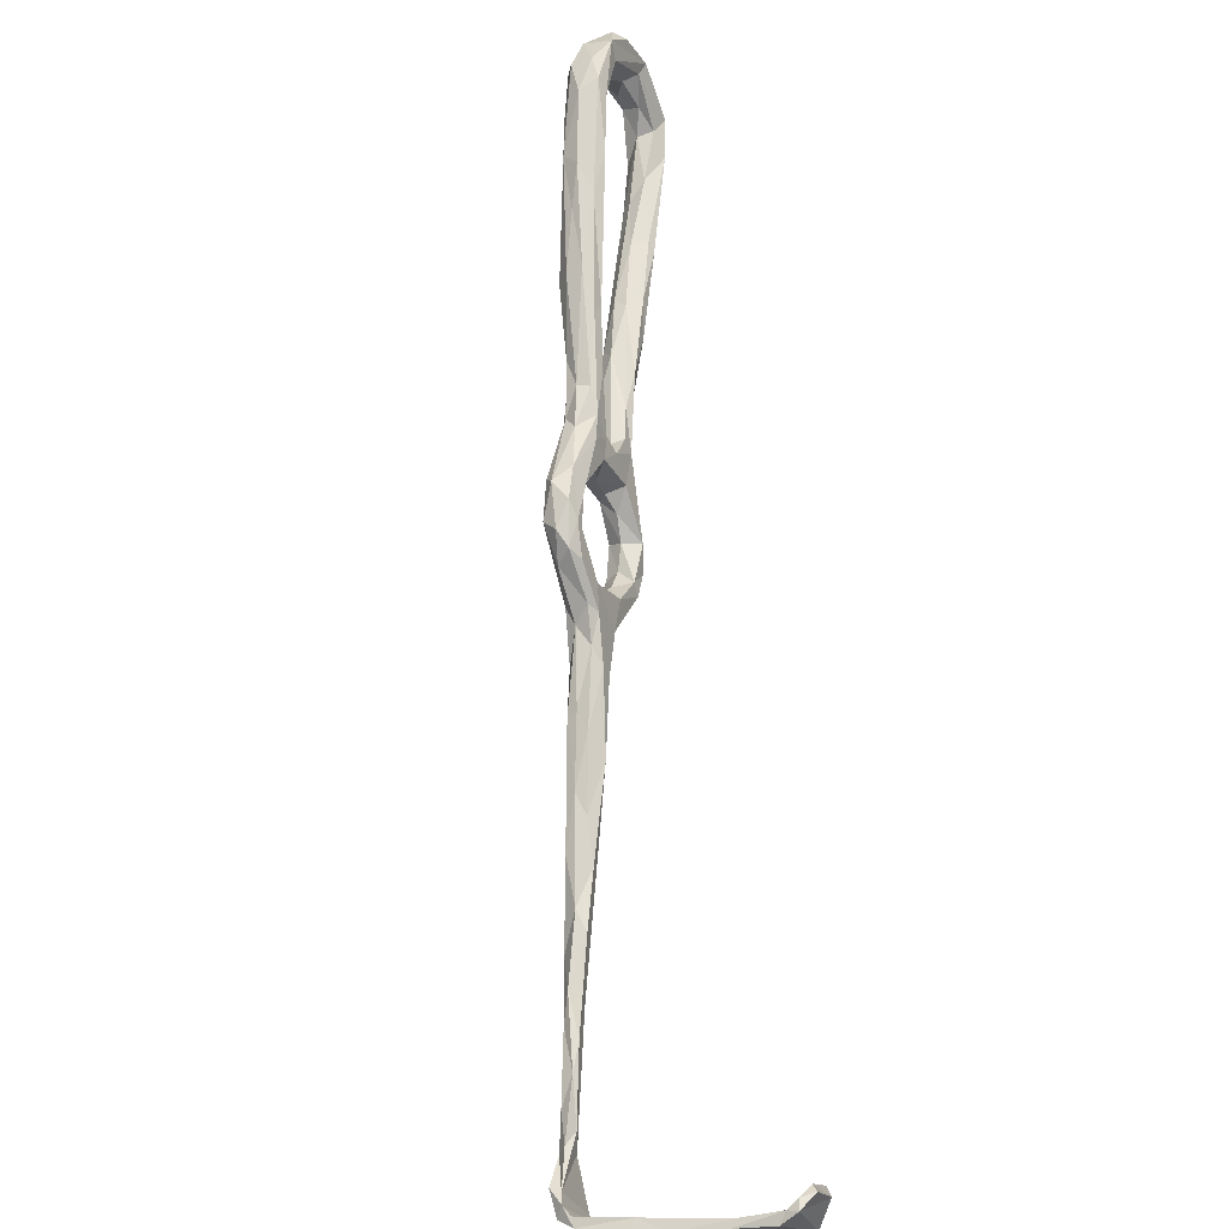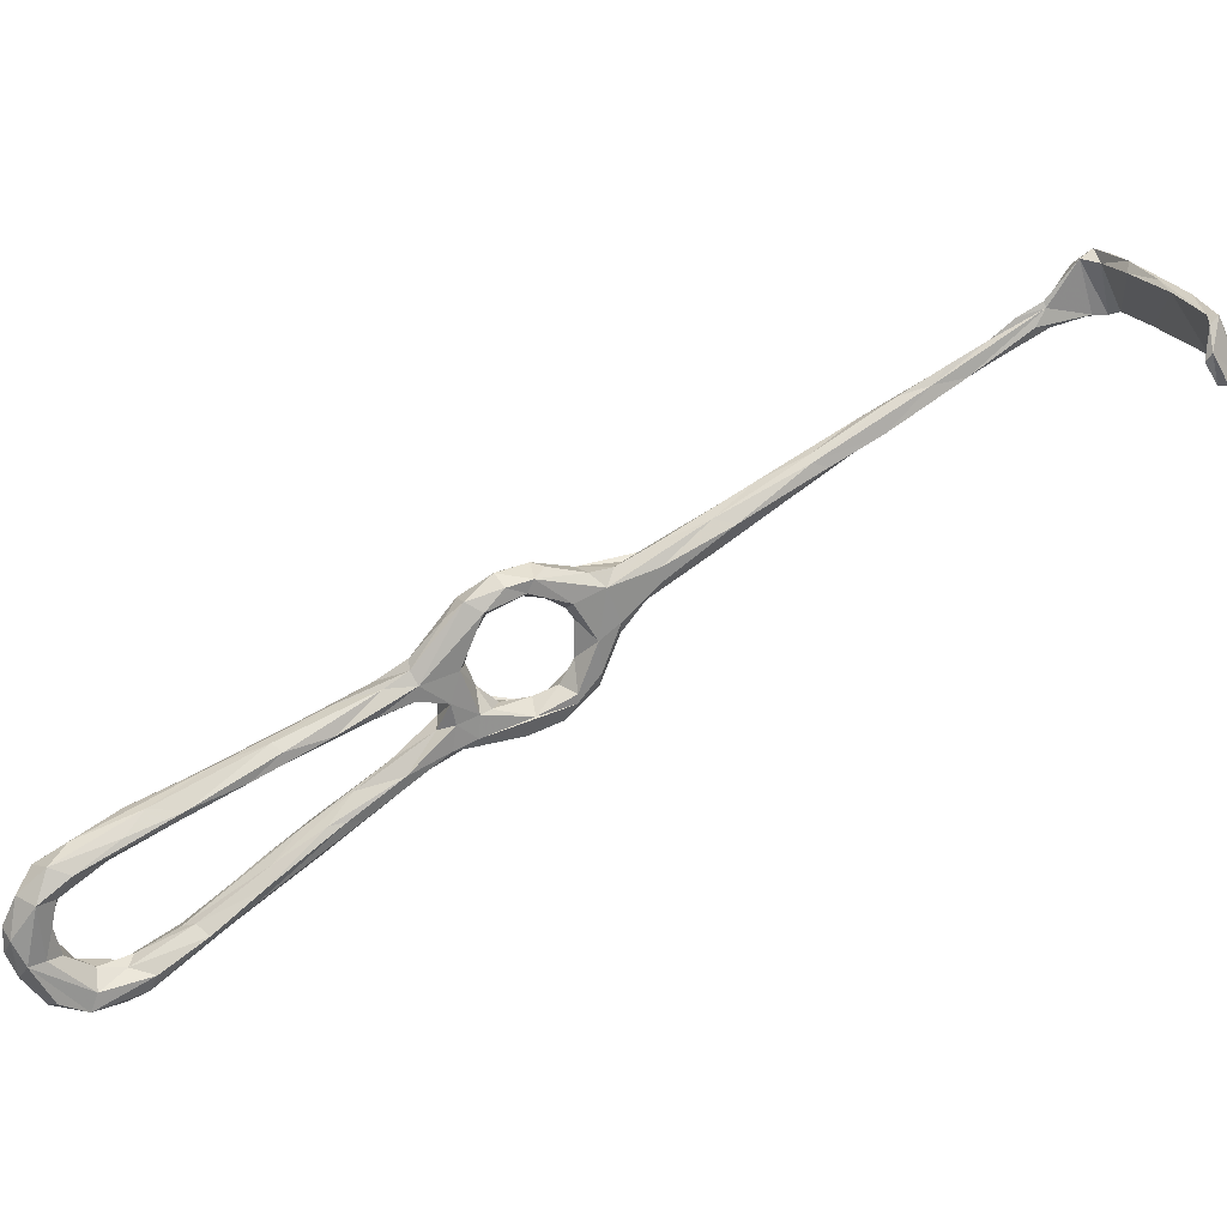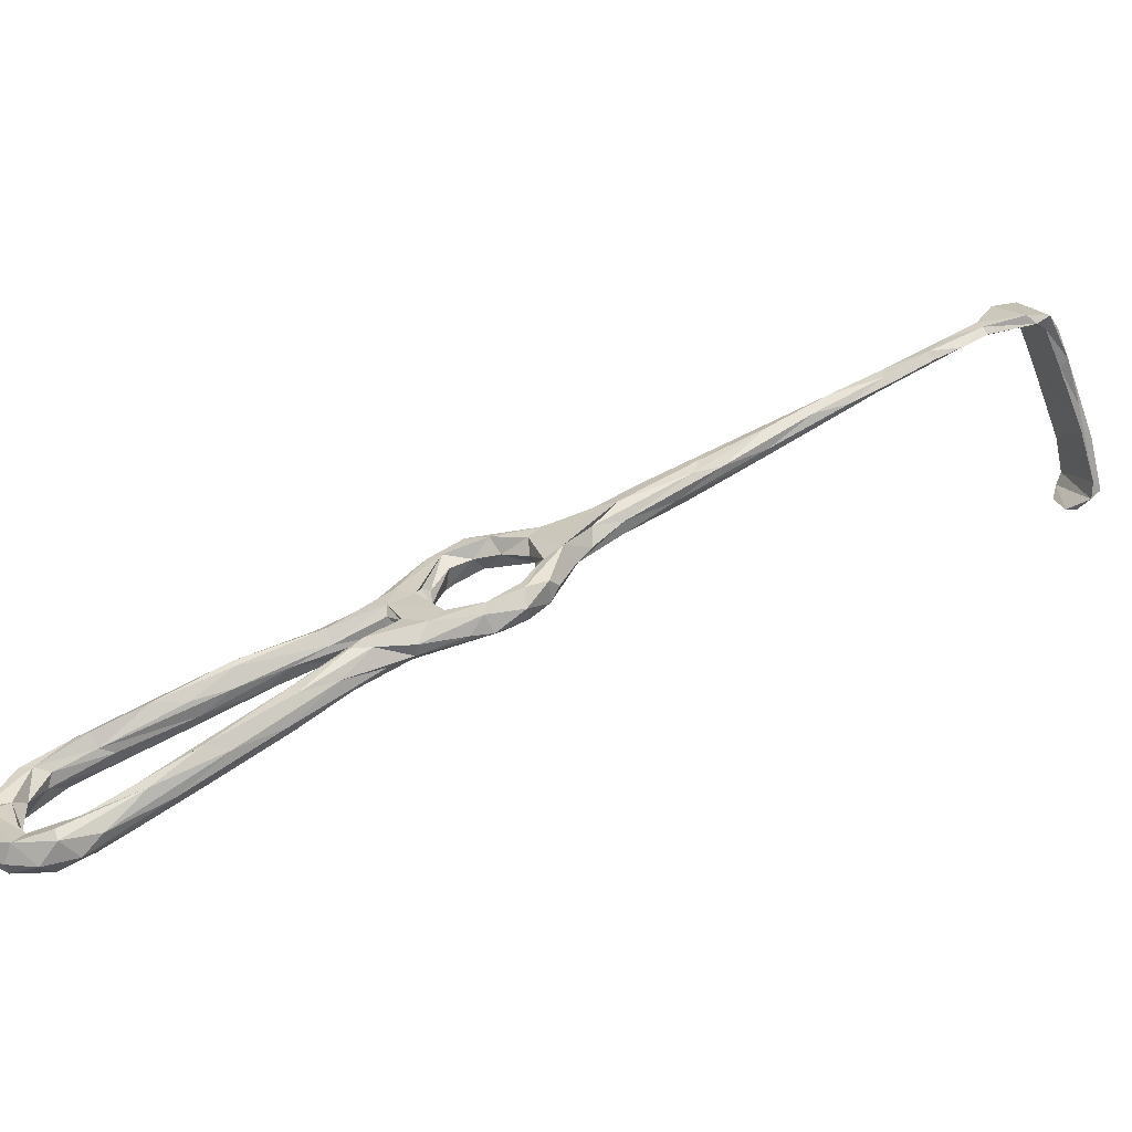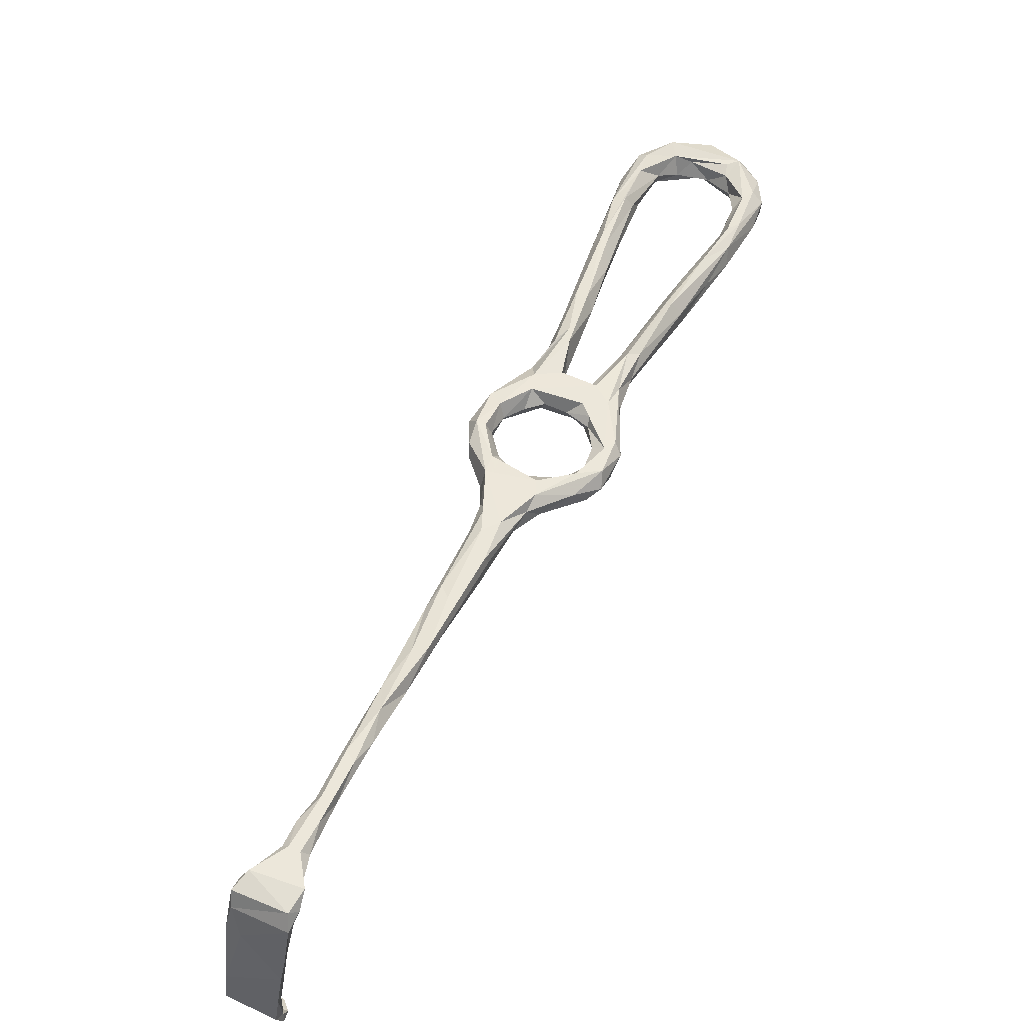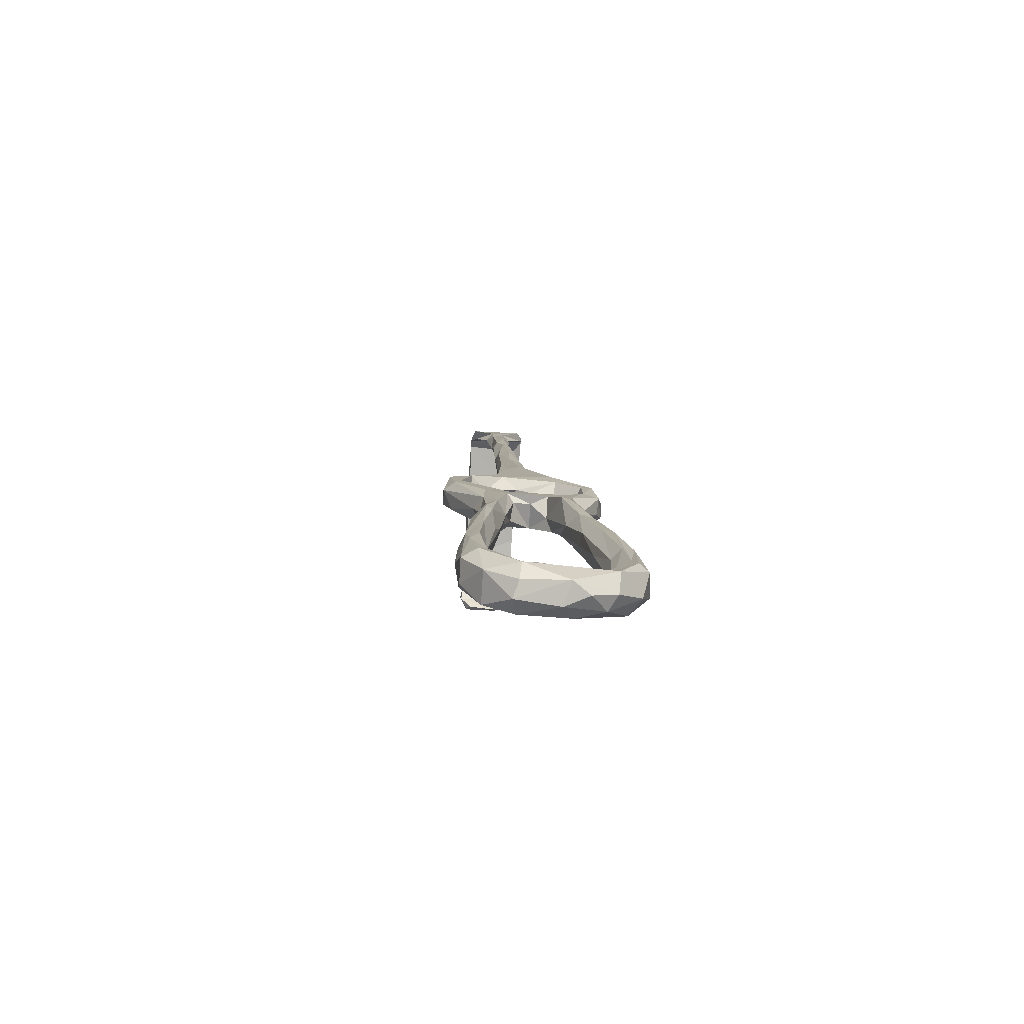
<metadata>
{"format":"obj","ext":"obj","renderer":"f3d","projection":"perspective","resolution":1024,"background":"white","views":[{"elev":-67.6,"azim":117.7,"up":"+Y"},{"elev":-58.5,"azim":-105.2,"up":"+Z"},{"elev":16.5,"azim":-153.0,"up":"+Z"},{"elev":72.6,"azim":-14.8,"up":"+Z"},{"elev":-13.2,"azim":135.6,"up":"+Z"}]}
</metadata>
<code>
v -16.16 -106.6 -341.8
v -14.94 -106 -340.2
v -14.33 -99.24 -342.2
v -23.51 -100.3 -340.2
v -16.33 -97.91 -344.3
v -16.77 -109.3 -341.6
v -18.66 -109.5 -339.8
v -16.07 -97.69 -342.6
v -12.89 -99.85 -344
v -13.08 -96.94 -346
v -25.39 -101 -341.8
v -26.16 -104.3 -343.4
v -18.24 -110.9 -342.5
v -28.63 -106.8 -351.2
v -27.23 -102.9 -340.4
v -29.96 -106.8 -349
v -28.15 -105.3 -343.1
v 42.36 -11.43 -382.6
v 52.54 -6.108 -388
v 52.1 -8.99 -384.5
v 44.45 -10.12 -386.4
v 40.86 -12.46 -386
v 53.36 -6.621 -390.3
v 50.73 -12.3 -383.2
v 43.52 -14.4 -381.3
v 43.69 -16.75 -383.7
v 37.83 -17.61 -378.7
v 36.6 -16.24 -382.1
v 67.33 10.45 -400.7
v 56.91 -3.137 -391.9
v 67.03 12.68 -399.3
v 64.39 2.822 -397.4
v 61.28 -3.251 -393.9
v 68.63 5.492 -394.8
v 57.87 -8.8 -392
v 58.43 -9.484 -389.4
v 61.33 -2.744 -387
v 62.19 0.4065 -388.2
v 58.6 -1.466 -387.9
v 68.59 8.681 -393.3
v 73.38 13.2 -400.3
v -25.99 -122.7 -376.7
v -25.63 -121.5 -374.8
v -27.06 -122.5 -372.9
v -24.86 -121 -377.3
v -35.24 -115.5 -375.8
v -30.72 -115.4 -380.3
v -33.94 -114.1 -377.4
v -28.83 -114.8 -380.3
v -34.09 -114.2 -374
v 113.5 39.34 -415.7
v 112.3 38.69 -412.8
v 115 33.04 -413.6
v 108.2 45.37 -416
v 113.7 38.06 -418.7
v -32.05 -111 -363.4
v -31.62 -110 -358.2
v -33.42 -113.6 -365.2
v -24.85 -119.5 -367.4
v -20.99 -114 -351.9
v -23.48 -117.9 -356.6
v -21.73 -115.6 -350.9
v -19.55 -112.3 -342.3
v 72.17 -8.178 -388.4
v 63.6 -14.47 -384.6
v 74.99 -8.291 -389.5
v 63.03 -13.42 -386.5
v 64.81 -19.15 -383.3
v 59.61 -12.42 -386.4
v 63.77 -13.54 -390.1
v 57.91 -14.59 -390.4
v 70.92 -7.319 -391.2
v 61.7 -16.45 -390.4
v 66.46 -17.05 -391.1
v 70.98 -10.45 -394.5
v 76.14 -2.673 -394.6
v 79.53 -2.755 -398.7
v 81 0.3708 -399.3
v 84.95 2.177 -393.2
v 84.12 2.989 -393.9
v 83.56 4.289 -397.6
v 71.74 -13.13 -389.8
v 86.76 0.4106 -395.6
v -25.5 -120.4 -365.6
v 89.61 9.304 -399.4
v 95.29 12.58 -399.3
v 87.11 -0.01094 -398.9
v 85.51 31.96 -407.5
v 80.14 23.08 -404.8
v 84.25 33.42 -405.6
v 76.36 21.47 -399.4
v 79.6 24.36 -408.3
v 77.26 23.41 -408.2
v 82.37 32.19 -412
v 78.62 29.86 -408.2
v 76.31 24.17 -400.2
v 81.31 33.4 -405.5
v 85.5 40.53 -411.8
v 72.57 21.09 -401.4
v 101.7 19.87 -406.6
v 103.3 19.95 -403.9
v 106.4 20.92 -405.3
v 102.1 15.36 -402.9
v 100.8 12.08 -405
v 110.1 21.33 -410.1
v 110.4 22.59 -414.2
v 99.69 17.72 -407.8
v 106.9 26.41 -409.7
v 109.6 28.13 -408.7
v 107.6 26.88 -412.7
v 99.86 14.96 -410.1
v 106.9 21.93 -414
v 108 31.93 -413.7
v 112.3 29 -409.1
v 113.8 26.66 -410.5
v 48.31 -15.44 -385.4
v 41.52 -16.07 -386.9
v 57.76 -9.795 -385.1
v 55 -8.602 -391.7
v 52.03 -14.71 -389.1
v 88.57 7.725 -402.4
v 88.53 38.6 -416.5
v 88.38 42.94 -415.8
v 87.67 33.86 -411.8
v 93.61 40.35 -416.8
v 93.8 43.21 -419.4
v 89.9 40.56 -409.5
v 92.52 44.5 -411
v 91.12 45.53 -412.4
v 94.19 46.86 -417.2
v 94.12 40.15 -413.6
v 99.11 43.68 -413.3
v 72.7 14.65 -403.5
v 74.66 15.23 -398.7
v 68.04 -16.09 -385.8
v 59.78 -18.03 -383
v 52.6 -15.48 -385.2
v 56.38 -18.23 -385.5
v 60.29 -21 -382.9
v 61.67 4.33 -392.7
v 70.62 -13.87 -392
v 67.19 -19.92 -387.2
v -28.12 -109.5 -349.5
v 63.89 -20.88 -389.6
v 59.64 -19.94 -388.9
v 79.57 -5.336 -397.4
v 66.63 10.22 -393.9
v 104.9 42.45 -421.1
v 101.3 46.02 -420.1
v 104.3 39.8 -419.3
v 108.4 43.52 -419.9
v 100.7 47.89 -417.6
v 105.4 46.68 -418.2
v 99.48 47.3 -413.7
v 94.91 7.551 -400.9
v 111.6 36.6 -420.6
v -25.74 -120.2 -379.9
v -25.23 -118.5 -379.5
v -17.24 -97.18 -343.8
v -13.86 -93.12 -345.8
v -9.927 -94.48 -344.8
v -6.427 -91.36 -348.7
v 113.4 25.94 -414.5
v 113.6 31.07 -418.6
v 110.1 30.72 -417.5
v 95.34 9.059 -405.4
v 91.16 7.643 -405.2
v 105 37.49 -416.2
v 108.3 35.71 -412.3
v 102.3 41.64 -413.9
v 98.76 40.55 -416.4
v 109.3 38.37 -412.3
v 45.82 -36.47 -380.4
v 42.24 -39.44 -378.8
v 51.62 -38.63 -380.6
v 39.36 -30.42 -381.3
v 36.39 -35.33 -378.7
v 44.15 -31.67 -377.7
v 44.71 -39.97 -377.9
v 54.63 -39 -379.6
v 51.03 -33.62 -378.8
v 55.49 -35.51 -382.6
v 52.25 -38.39 -376.3
v 42.11 -40.02 -374.3
v 44.68 -37.2 -373.7
v 53.76 -34.28 -376
v 45.79 -34.03 -375
v 35.56 -22.86 -382.8
v 38.71 -42.85 -375.5
v 34.99 -44.13 -375.8
v -1.695 -84.83 -349.5
v 2.313 -81.66 -352.3
v -2.596 -82.16 -350.5
v 6.589 -70.84 -355.9
v 1.505 -76.24 -354.6
v -3.552 -87.45 -351.4
v -1.57 -81.66 -353.3
v -4.797 -83.58 -351
v 5.071 -75.81 -353
v 6.993 -75.67 -358.3
v -8.557 -89.73 -346.4
v 59.15 -21.73 -387.2
v 59.58 -23.01 -383.9
v 58.82 -28.39 -381.1
v 60.97 -29.65 -379.1
v 60 -29.46 -385.2
v 63.58 -28.58 -380
v 56.02 -32.33 -380
v 59.14 -34.67 -377.1
v 37.31 -18.49 -384.7
v 22.53 -55.93 -363.1
v 22.03 -52.86 -364.6
v 18.08 -56.49 -363.9
v 31.4 -49.17 -367.1
v 23.1 -59.12 -364.3
v 13.3 -65.37 -358.1
v 24.16 -50.24 -369.5
v 12.43 -63.79 -361.7
v 12.97 -64.44 -363.2
v 23.8 -54.21 -370.4
v 19.72 -62.39 -364.8
v 30.3 -41.61 -371.9
v 29.3 -52.8 -370
v 32.21 -43.37 -375.4
v 16.39 -65.51 -359.1
v 13.3 -67.54 -362.7
v 10.54 -72.76 -357.9
v 42.2 -29.81 -378.3
v 38.15 -22.33 -383.4
v 34.95 -31.74 -377.8
v 34.47 -24.33 -379.9
v 35.21 -21.95 -378.3
v 40.28 -25.71 -380
v 63.99 -29.11 -385.3
v 63.93 -31.37 -381.2
v 38.73 -26.49 -376.1
v 36.52 -29.84 -374.1
v 40.34 -19.94 -381.4
v 57.25 -35.92 -382.7
v 58.08 -37.75 -379
v 60.82 -34.78 -382.9
v 32.36 -42.9 -368.9
v 36.49 -41.91 -370.2
v 34.57 -37.45 -372.3
v 33.91 -35.85 -375.8
v 32.24 -49.26 -369.4
v -9.717 -89.65 -347.9
v 39.3 -19.03 -378.6
f 2 3 4
f 1 3 2
f 2 6 1
f 7 6 2
f 4 3 8
f 3 1 9
f 10 1 5
f 1 6 11
f 6 12 11
f 6 13 12
f 12 14 16
f 15 12 16
f 22 21 23
f 19 21 18
f 20 19 18
f 20 25 24
f 22 18 21
f 29 30 31
f 30 29 32
f 33 34 35
f 36 35 34
f 36 34 37
f 37 40 38
f 34 33 41
f 43 42 45
f 44 46 42
f 42 46 47
f 48 47 46
f 49 47 48
f 48 45 49
f 43 45 48
f 50 43 48
f 52 53 51
f 51 54 52
f 56 60 59
f 13 60 14
f 63 62 60
f 14 60 56
f 67 69 65
f 67 70 71
f 65 64 72
f 67 72 70
f 73 71 70
f 65 72 67
f 72 76 70
f 76 75 70
f 76 78 75
f 66 79 64
f 72 64 80
f 80 64 79
f 72 81 76
f 80 81 72
f 83 66 82
f 66 83 79
f 59 43 50
f 48 46 50
f 61 84 59
f 43 59 84
f 61 59 60
f 50 57 56
f 86 80 79
f 85 80 86
f 91 88 90
f 95 94 93
f 95 99 98
f 97 98 99
f 96 91 90
f 105 103 104
f 105 104 106
f 86 101 100
f 110 107 108
f 107 100 108
f 110 111 107
f 111 110 112
f 109 113 108
f 52 109 114
f 116 26 117
f 19 38 39
f 19 20 38
f 38 20 37
f 118 37 20
f 30 119 23
f 35 71 119
f 117 120 116
f 22 23 119
f 81 121 76
f 127 128 97
f 97 96 127
f 127 96 90
f 97 129 98
f 128 129 97
f 129 123 98
f 123 129 130
f 127 131 132
f 132 128 127
f 99 95 31
f 95 93 31
f 133 93 92
f 41 92 89
f 66 64 135
f 118 65 69
f 118 24 65
f 24 136 65
f 71 69 67
f 69 71 36
f 137 136 24
f 136 138 139
f 136 137 138
f 140 31 30
f 142 82 135
f 61 60 62
f 63 143 62
f 133 29 93
f 29 31 93
f 61 58 84
f 142 74 141
f 73 74 144
f 75 74 73
f 73 70 75
f 4 7 2
f 4 15 7
f 39 38 147
f 147 38 40
f 33 32 41
f 84 44 43
f 44 84 58
f 149 148 126
f 126 150 125
f 126 148 150
f 149 130 152
f 152 153 149
f 52 54 154
f 54 153 152
f 54 152 154
f 151 148 149
f 153 151 149
f 55 151 54
f 51 55 54
f 55 156 151
f 155 83 87
f 43 44 42
f 42 157 45
f 45 157 158
f 8 160 159
f 160 5 159
f 161 3 9
f 161 8 3
f 162 161 9
f 164 106 112
f 112 165 164
f 165 112 110
f 113 165 110
f 115 163 53
f 106 164 163
f 110 108 113
f 56 59 50
f 8 159 11
f 11 159 5
f 5 1 11
f 11 12 15
f 15 16 17
f 7 17 63
f 7 63 6
f 6 63 13
f 16 14 57
f 14 12 13
f 23 19 39
f 33 35 119
f 35 36 71
f 49 45 158
f 109 100 101
f 109 101 102
f 103 115 102
f 103 105 115
f 109 102 114
f 102 115 114
f 106 111 112
f 158 157 47
f 158 47 49
f 42 47 157
f 122 93 94
f 122 92 93
f 95 123 94
f 98 123 95
f 24 26 116
f 24 116 137
f 119 71 120
f 140 30 23
f 147 140 39
f 92 41 133
f 57 50 58
f 58 50 46
f 58 46 44
f 83 155 103
f 86 79 103
f 83 103 79
f 87 104 155
f 104 87 166
f 164 53 163
f 114 115 53
f 156 55 164
f 168 150 165
f 113 168 165
f 168 170 171
f 169 170 168
f 8 11 4
f 15 17 7
f 147 99 140
f 96 147 40
f 31 140 99
f 96 99 147
f 96 97 99
f 96 40 91
f 37 34 40
f 176 173 177
f 173 175 174
f 174 175 179
f 173 182 175
f 179 180 183
f 183 185 184
f 184 179 183
f 190 174 189
f 179 184 189
f 189 174 179
f 122 124 92
f 162 196 192
f 193 191 199
f 193 199 194
f 192 199 191
f 198 195 197
f 192 191 162
f 196 10 5
f 196 5 197
f 24 118 20
f 69 36 118
f 118 36 37
f 4 11 15
f 89 124 88
f 85 100 81
f 102 86 103
f 86 102 101
f 155 104 103
f 120 137 116
f 137 120 138
f 71 145 120
f 138 120 145
f 73 145 71
f 73 144 145
f 202 204 203
f 139 203 205
f 205 203 204
f 139 205 136
f 136 205 68
f 204 208 205
f 186 205 208
f 204 206 208
f 117 210 22
f 22 119 117
f 164 55 53
f 53 55 51
f 212 216 211
f 213 217 218
f 217 219 218
f 220 219 217
f 217 224 220
f 202 138 145
f 139 138 203
f 94 123 122
f 154 132 52
f 214 211 225
f 212 213 216
f 226 220 221
f 219 220 226
f 227 221 215
f 173 178 181
f 181 182 173
f 181 178 187
f 178 173 228
f 176 177 188
f 188 229 176
f 230 188 177
f 231 188 230
f 232 231 230
f 210 229 188
f 228 176 233
f 173 176 228
f 134 34 41
f 40 34 134
f 29 133 32
f 89 92 124
f 199 225 216
f 199 227 225
f 219 195 218
f 194 213 218
f 215 225 227
f 28 22 210
f 22 28 18
f 123 126 122
f 130 126 123
f 221 227 226
f 226 227 200
f 204 202 206
f 202 145 206
f 234 74 142
f 235 142 135
f 144 74 234
f 235 234 142
f 207 235 135
f 68 64 65
f 64 68 135
f 136 68 65
f 135 68 207
f 131 90 88
f 131 127 90
f 88 124 131
f 125 124 122
f 124 125 131
f 125 122 126
f 171 125 150
f 131 125 171
f 169 172 170
f 169 168 113
f 119 120 117
f 192 227 199
f 194 199 216
f 194 218 195
f 40 134 91
f 82 142 141
f 74 75 146
f 77 146 75
f 146 141 74
f 82 141 87
f 77 75 78
f 81 100 121
f 195 219 197
f 219 226 200
f 200 197 219
f 143 17 16
f 57 14 56
f 16 58 143
f 143 58 61
f 16 57 58
f 111 166 167
f 85 86 100
f 167 121 107
f 186 181 187
f 185 186 187
f 236 178 228
f 187 178 236
f 236 228 233
f 233 176 229
f 214 225 215
f 80 85 81
f 78 121 167
f 82 87 83
f 239 180 175
f 180 239 241
f 208 182 181
f 186 208 181
f 111 167 107
f 216 225 211
f 106 166 111
f 104 166 106
f 244 245 222
f 222 245 177
f 184 214 246
f 189 184 246
f 242 212 211
f 215 223 246
f 214 215 246
f 215 221 223
f 240 180 241
f 239 175 182
f 154 128 132
f 131 171 132
f 194 216 213
f 148 151 156
f 156 164 148
f 182 208 206
f 239 182 206
f 239 234 241
f 240 241 235
f 209 235 207
f 235 241 234
f 206 144 239
f 234 239 144
f 209 240 235
f 205 186 209
f 185 183 209
f 186 185 209
f 240 183 180
f 100 107 121
f 132 171 170
f 171 150 168
f 134 41 89
f 88 134 89
f 134 88 91
f 32 119 30
f 32 33 119
f 149 126 130
f 193 198 247
f 196 162 10
f 161 162 191
f 166 146 77
f 78 167 77
f 77 167 166
f 76 121 78
f 161 201 8
f 201 247 160
f 5 160 247
f 201 193 247
f 247 198 197
f 146 166 87
f 128 154 129
f 154 130 129
f 130 154 152
f 82 66 135
f 185 243 184
f 214 184 243
f 109 108 100
f 232 28 188
f 188 231 232
f 232 230 237
f 244 237 245
f 237 230 245
f 245 230 177
f 173 174 177
f 174 190 224
f 224 217 177
f 189 223 190
f 246 223 189
f 24 25 26
f 10 9 1
f 243 185 237
f 187 237 185
f 236 237 187
f 237 242 243
f 237 236 27
f 236 248 27
f 236 233 248
f 232 237 27
f 27 28 232
f 238 233 229
f 238 248 233
f 28 210 188
f 41 32 133
f 244 222 212
f 212 242 244
f 220 224 190
f 190 223 220
f 192 196 200
f 229 26 238
f 238 26 25
f 26 229 117
f 222 177 217
f 25 20 18
f 18 27 25
f 25 248 238
f 25 27 248
f 117 229 210
f 163 105 106
f 203 138 202
f 21 19 23
f 179 175 180
f 63 60 13
f 113 109 169
f 169 109 52
f 53 52 114
f 52 172 169
f 52 132 172
f 54 151 153
f 39 140 23
f 17 143 63
f 146 87 141
f 143 61 62
f 193 194 195
f 192 200 227
f 200 196 197
f 105 163 115
f 201 161 191
f 177 174 224
f 222 217 213
f 212 222 213
f 132 170 172
f 68 205 207
f 205 209 207
f 223 221 220
f 164 165 148
f 165 150 148
f 145 144 206
f 193 201 191
f 243 242 214
f 242 211 214
f 183 240 209
f 193 195 198
f 162 9 10
f 237 244 242
f 8 201 160
f 5 247 197
f 27 18 28

</code>
